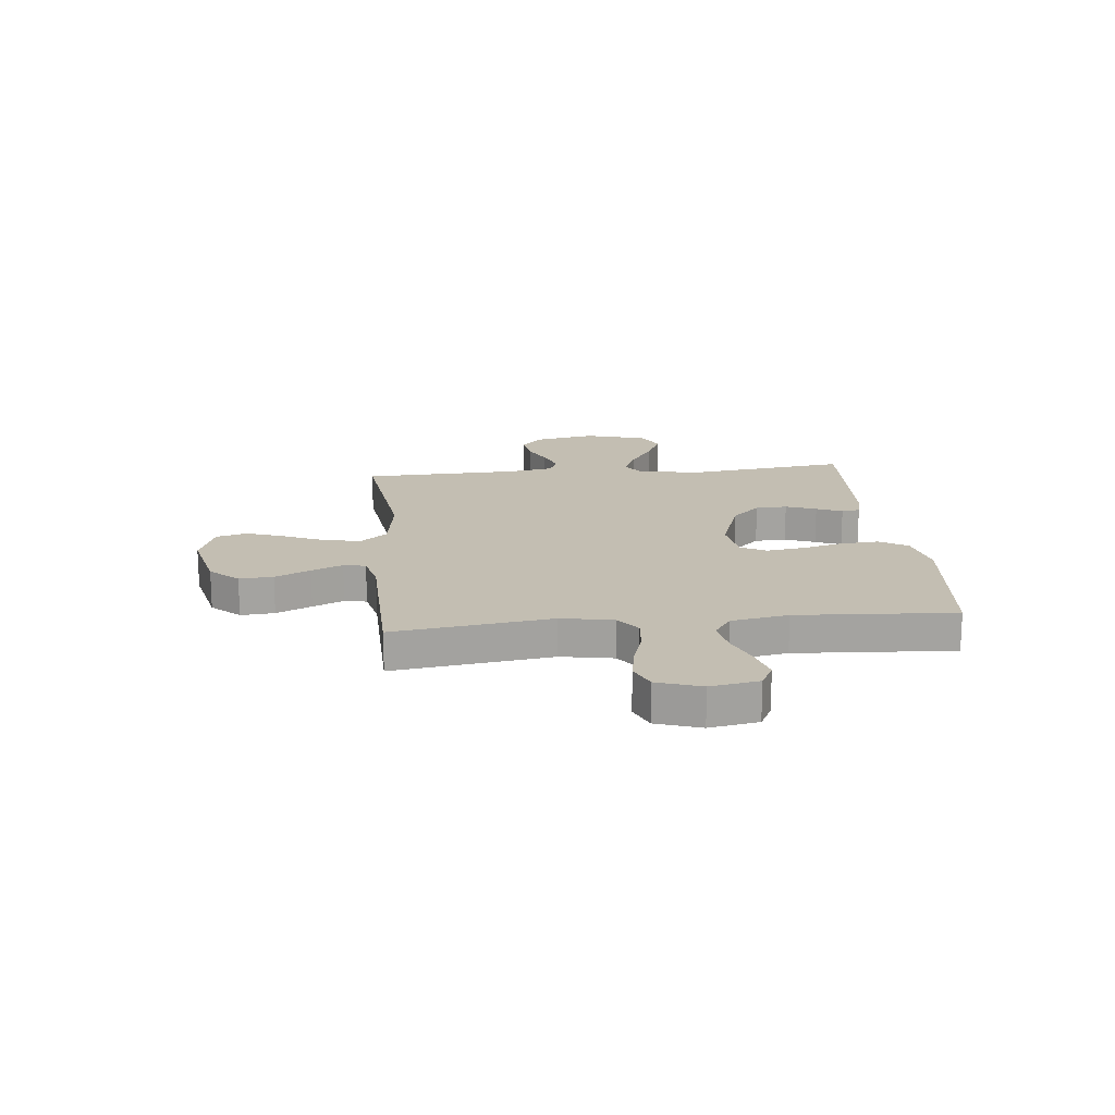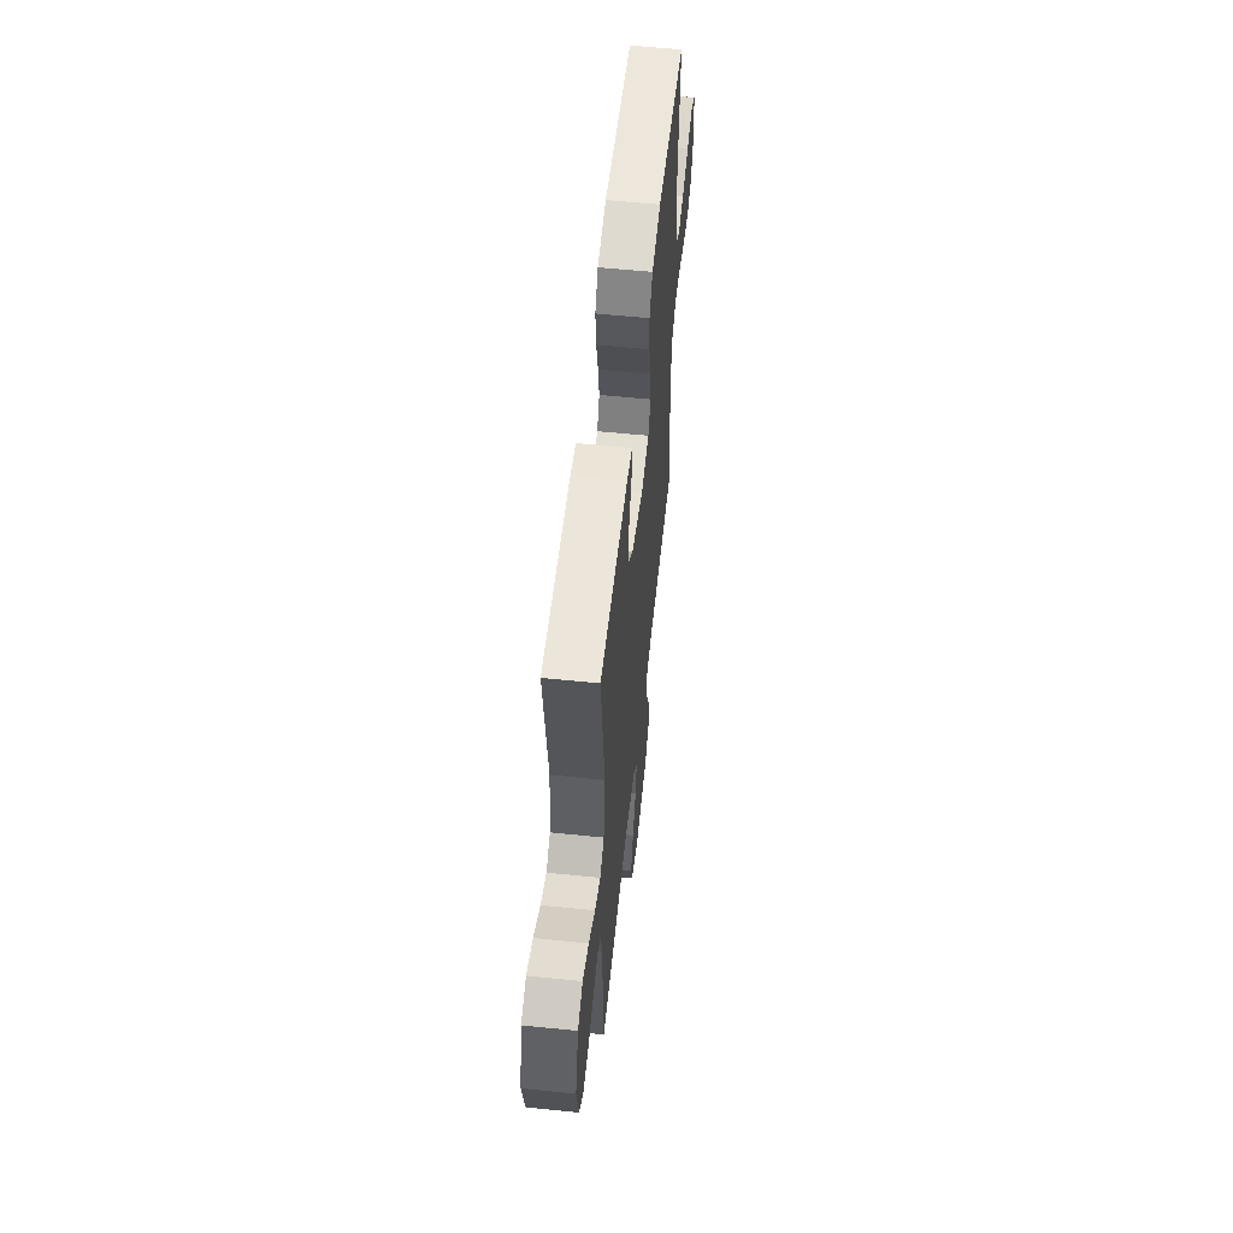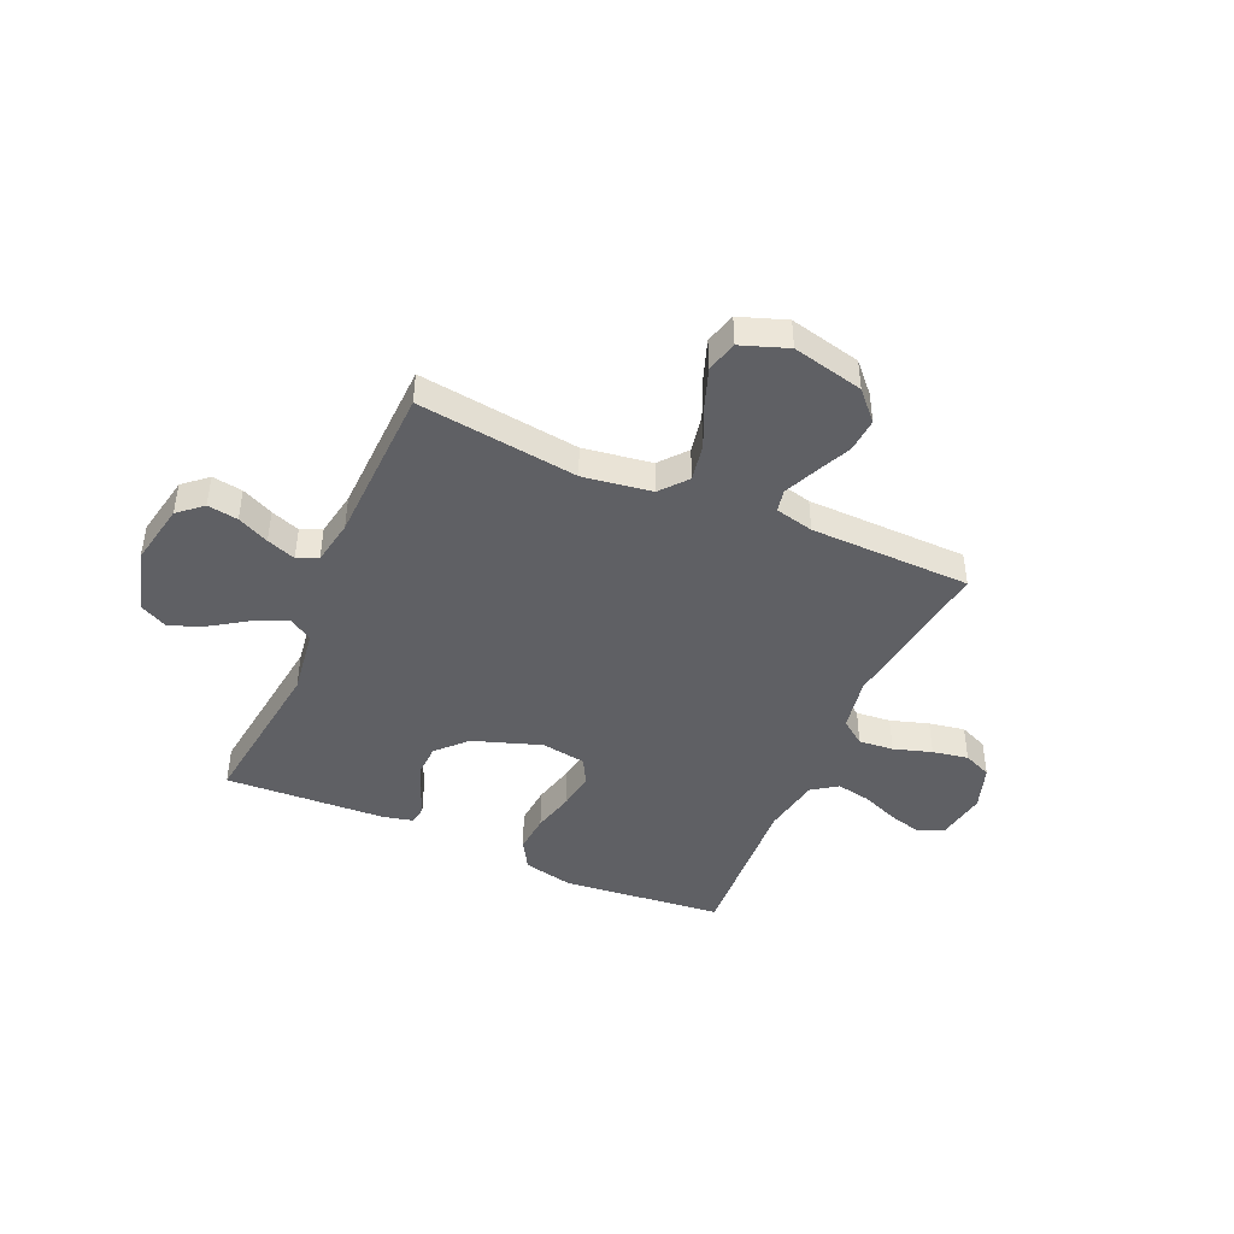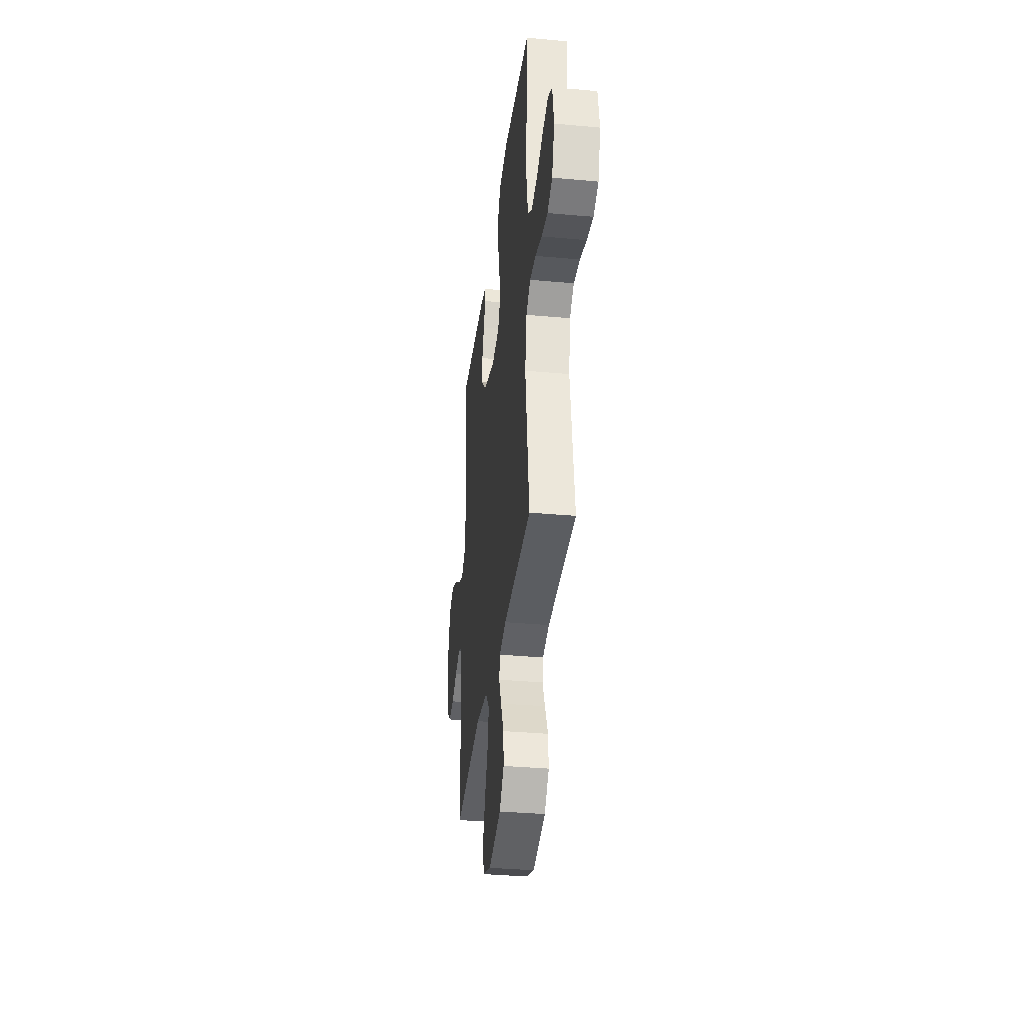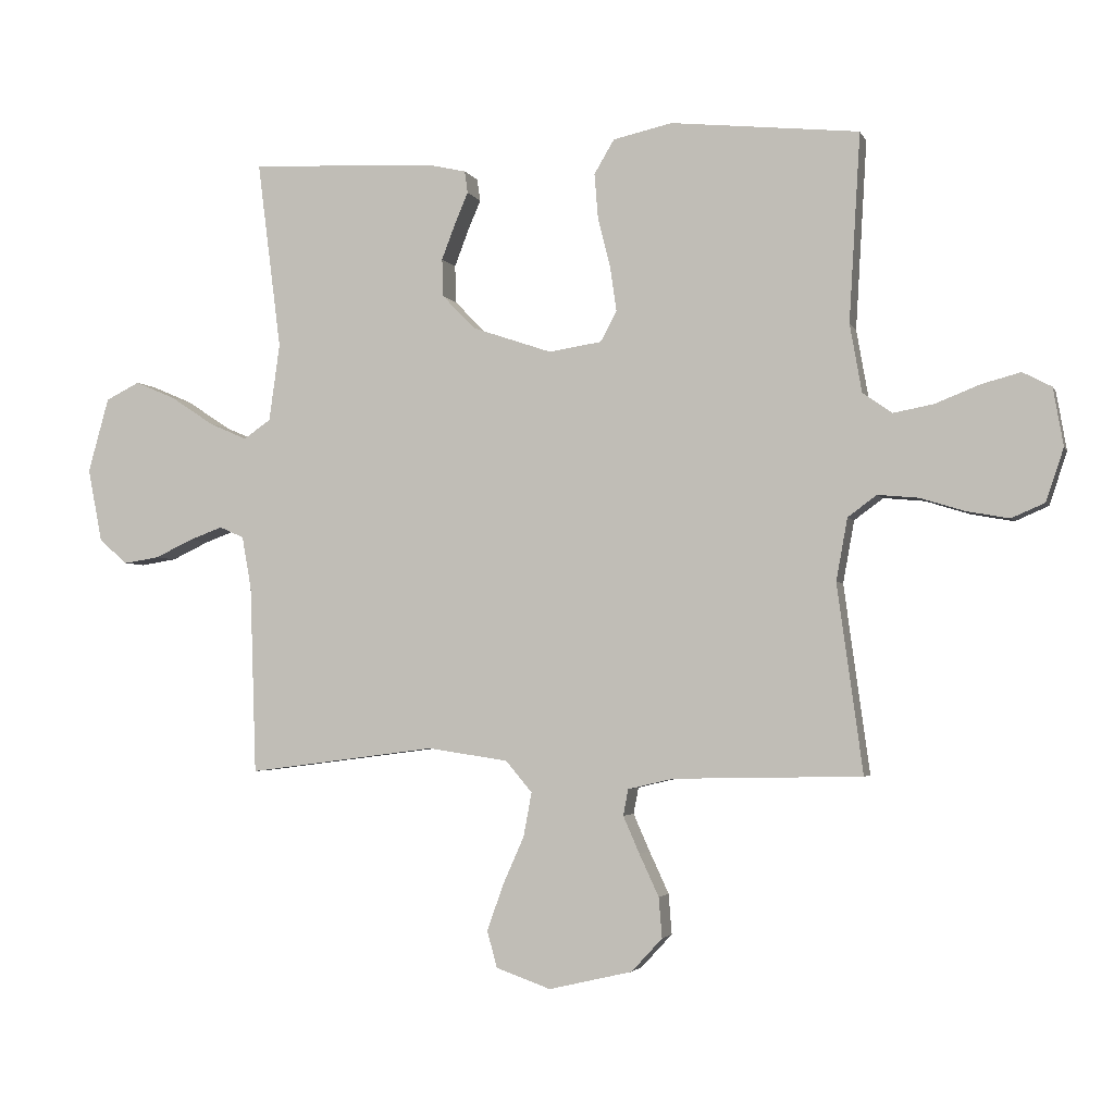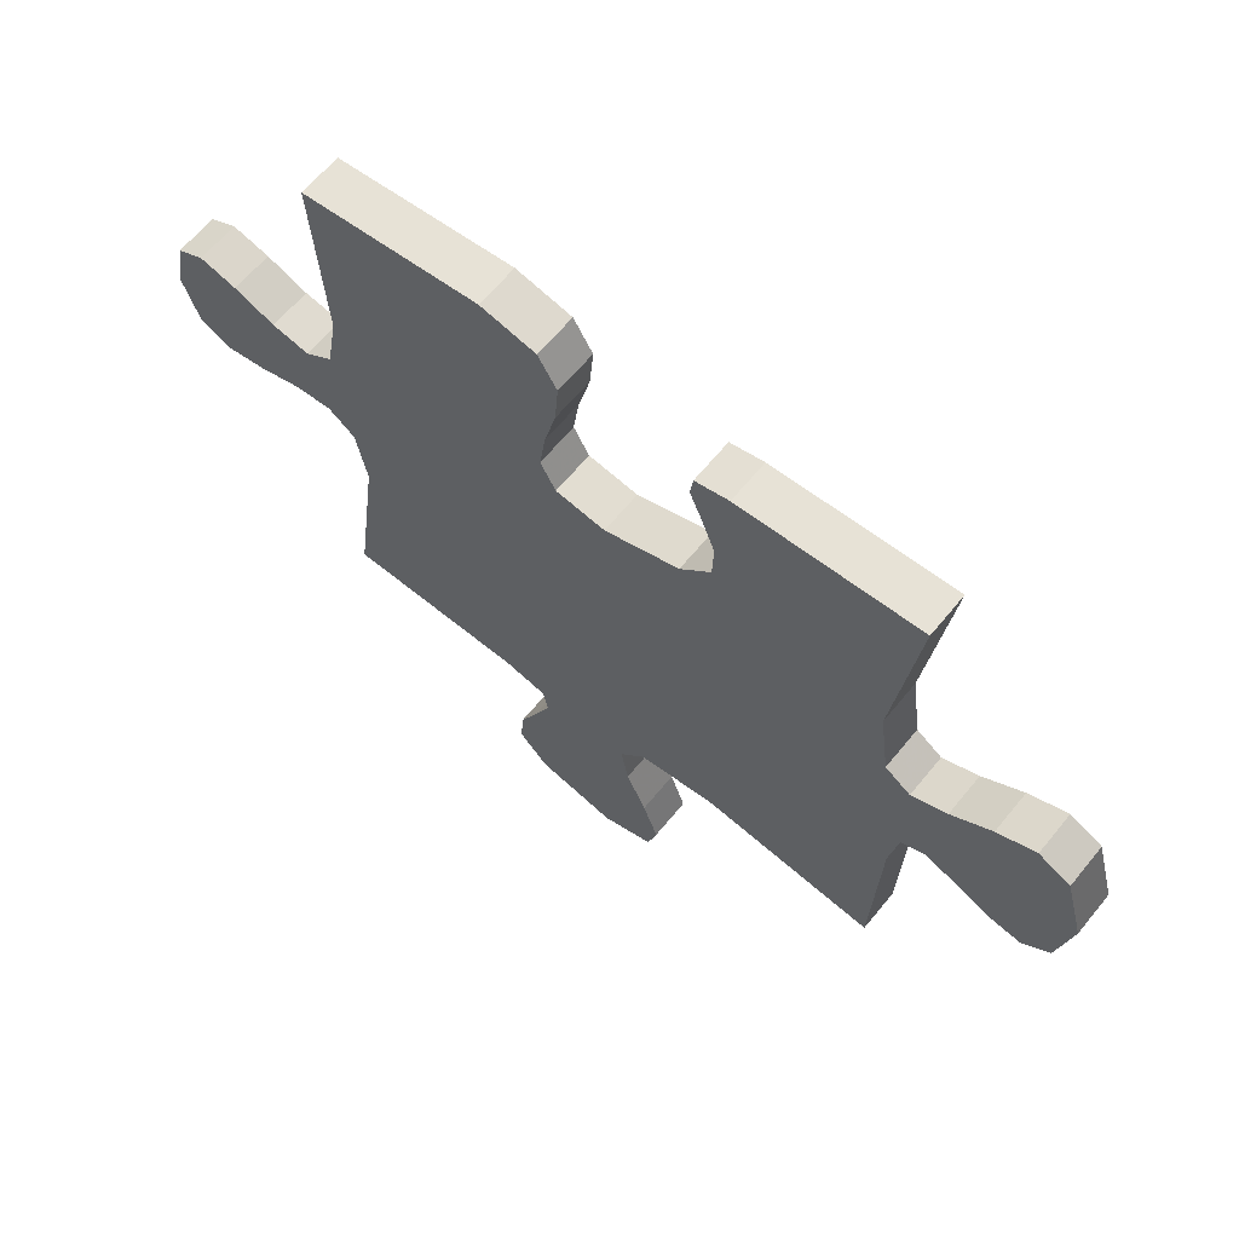
<metadata>
{"format":"obj","ext":"obj","renderer":"f3d","projection":"perspective","resolution":1024,"background":"white","views":[{"elev":17.5,"azim":-95.8,"up":"+Y"},{"elev":57.8,"azim":96.1,"up":"+Z"},{"elev":-44.3,"azim":156.3,"up":"+Y"},{"elev":-34.7,"azim":-97.0,"up":"+Z"},{"elev":-3.0,"azim":-164.8,"up":"+Z"},{"elev":63.7,"azim":39.2,"up":"+Z"}]}
</metadata>
<code>
v -0.5 0.07 -0.5
v -0.459 0.07 -0.2
v -0.477 0.07 -0.101
v -0.523 0.07 -0.067
v -0.588 0.07 -0.073
v -0.659 0.07 -0.095
v -0.726 0.07 -0.107
v -0.779 0.07 -0.084
v -0.807 0.07 0
v -0.791 0.07 0.092
v -0.745 0.07 0.116
v -0.682 0.07 0.099
v -0.612 0.07 0.071
v -0.548 0.07 0.059
v -0.501 0.07 0.092
v -0.482 0.07 0.2
v -0.5 0.07 0.5
v -0.2 0.07 0.531
v -0.106 0.07 0.51
v -0.074 0.07 0.456
v -0.08 0.07 0.383
v -0.1 0.07 0.304
v -0.11 0.07 0.234
v -0.084 0.07 0.186
v 0 0.07 0.173
v 0.127 0.07 0.216
v 0.179 0.07 0.27
v 0.181 0.07 0.33
v 0.159 0.07 0.388
v 0.138 0.07 0.437
v 0.143 0.07 0.472
v 0.2 0.07 0.485
v 0.5 0.07 0.5
v 0.462 0.07 0.2
v 0.479 0.07 0.077
v 0.522 0.07 0.047
v 0.582 0.07 0.073
v 0.65 0.07 0.118
v 0.715 0.07 0.146
v 0.769 0.07 0.119
v 0.802 0.07 0
v 0.779 0.07 -0.117
v 0.734 0.07 -0.156
v 0.677 0.07 -0.147
v 0.618 0.07 -0.119
v 0.564 0.07 -0.099
v 0.525 0.07 -0.116
v 0.51 0.07 -0.2
v 0.5 0.07 -0.5
v 0.2 0.07 -0.461
v 0.072 0.07 -0.48
v 0.03 0.07 -0.53
v 0.043 0.07 -0.6
v 0.077 0.07 -0.677
v 0.103 0.07 -0.75
v 0.087 0.07 -0.808
v 0 0.07 -0.839
v -0.133 0.07 -0.808
v -0.182 0.07 -0.755
v -0.177 0.07 -0.691
v -0.146 0.07 -0.624
v -0.12 0.07 -0.565
v -0.128 0.07 -0.523
v -0.2 0.07 -0.506
v -0.5 0 -0.5
v -0.459 0 -0.2
v -0.477 0 -0.101
v -0.523 0 -0.067
v -0.588 0 -0.073
v -0.659 0 -0.095
v -0.726 0 -0.107
v -0.779 0 -0.084
v -0.807 0 0
v -0.791 0 0.092
v -0.745 0 0.116
v -0.682 0 0.099
v -0.612 0 0.071
v -0.548 0 0.059
v -0.501 0 0.092
v -0.482 0 0.2
v -0.5 0 0.5
v -0.2 0 0.531
v -0.106 0 0.51
v -0.074 0 0.456
v -0.08 0 0.383
v -0.1 0 0.304
v -0.11 0 0.234
v -0.084 0 0.186
v 0 0 0.173
v 0.127 0 0.216
v 0.179 0 0.27
v 0.181 0 0.33
v 0.159 0 0.388
v 0.138 0 0.437
v 0.143 0 0.472
v 0.2 0 0.485
v 0.5 0 0.5
v 0.462 0 0.2
v 0.479 0 0.077
v 0.522 0 0.047
v 0.582 0 0.073
v 0.65 0 0.118
v 0.715 0 0.146
v 0.769 0 0.119
v 0.802 0 0
v 0.779 0 -0.117
v 0.734 0 -0.156
v 0.677 0 -0.147
v 0.618 0 -0.119
v 0.564 0 -0.099
v 0.525 0 -0.116
v 0.51 0 -0.2
v 0.5 0 -0.5
v 0.2 0 -0.461
v 0.072 0 -0.48
v 0.03 0 -0.53
v 0.043 0 -0.6
v 0.077 0 -0.677
v 0.103 0 -0.75
v 0.087 0 -0.808
v 0 0 -0.839
v -0.133 0 -0.808
v -0.182 0 -0.755
v -0.177 0 -0.691
v -0.146 0 -0.624
v -0.12 0 -0.565
v -0.128 0 -0.523
v -0.2 0 -0.506
f 58 59 60 61
f 58 61 62
f 57 58 62
f 56 57 62 63
f 53 54 55 56
f 48 49 50
f 47 48 50 51
f 42 43 44 45
f 42 45 46
f 41 42 46
f 40 41 46
f 37 38 39 40
f 36 37 40 46
f 35 36 46 47
f 31 32 33 34
f 29 30 31 34
f 28 29 34 35
f 27 28 35 47
f 19 20 21 22
f 19 22 23
f 16 17 18 19
f 15 16 19 23
f 14 15 23 24
f 10 11 12 13
f 10 13 14
f 9 10 14
f 8 9 14
f 5 6 7 8
f 4 5 8 14
f 3 4 14 24
f 64 1 2
f 63 64 2 3
f 53 56 63
f 52 53 63 3
f 26 27 47 51
f 25 26 51 52
f 3 24 25 52
f 125 124 123 122
f 126 125 122
f 126 122 121
f 127 126 121 120
f 120 119 118 117
f 114 113 112
f 115 114 112 111
f 109 108 107 106
f 110 109 106
f 110 106 105
f 110 105 104
f 104 103 102 101
f 110 104 101 100
f 111 110 100 99
f 98 97 96 95
f 98 95 94 93
f 99 98 93 92
f 111 99 92 91
f 86 85 84 83
f 87 86 83
f 83 82 81 80
f 87 83 80 79
f 88 87 79 78
f 77 76 75 74
f 78 77 74
f 78 74 73
f 78 73 72
f 72 71 70 69
f 78 72 69 68
f 88 78 68 67
f 66 65 128
f 67 66 128 127
f 127 120 117
f 67 127 117 116
f 115 111 91 90
f 116 115 90 89
f 116 89 88 67
f 1 65 66 2
f 2 66 67 3
f 3 67 68 4
f 4 68 69 5
f 5 69 70 6
f 6 70 71 7
f 7 71 72 8
f 8 72 73 9
f 9 73 74 10
f 10 74 75 11
f 11 75 76 12
f 12 76 77 13
f 13 77 78 14
f 14 78 79 15
f 15 79 80 16
f 16 80 81 17
f 17 81 82 18
f 18 82 83 19
f 19 83 84 20
f 20 84 85 21
f 21 85 86 22
f 22 86 87 23
f 23 87 88 24
f 24 88 89 25
f 25 89 90 26
f 26 90 91 27
f 27 91 92 28
f 28 92 93 29
f 29 93 94 30
f 30 94 95 31
f 31 95 96 32
f 32 96 97 33
f 33 97 98 34
f 34 98 99 35
f 35 99 100 36
f 36 100 101 37
f 37 101 102 38
f 38 102 103 39
f 39 103 104 40
f 40 104 105 41
f 41 105 106 42
f 42 106 107 43
f 43 107 108 44
f 44 108 109 45
f 45 109 110 46
f 46 110 111 47
f 47 111 112 48
f 48 112 113 49
f 49 113 114 50
f 50 114 115 51
f 51 115 116 52
f 52 116 117 53
f 53 117 118 54
f 54 118 119 55
f 55 119 120 56
f 56 120 121 57
f 57 121 122 58
f 58 122 123 59
f 59 123 124 60
f 60 124 125 61
f 61 125 126 62
f 62 126 127 63
f 63 127 128 64
f 64 128 65 1

</code>
